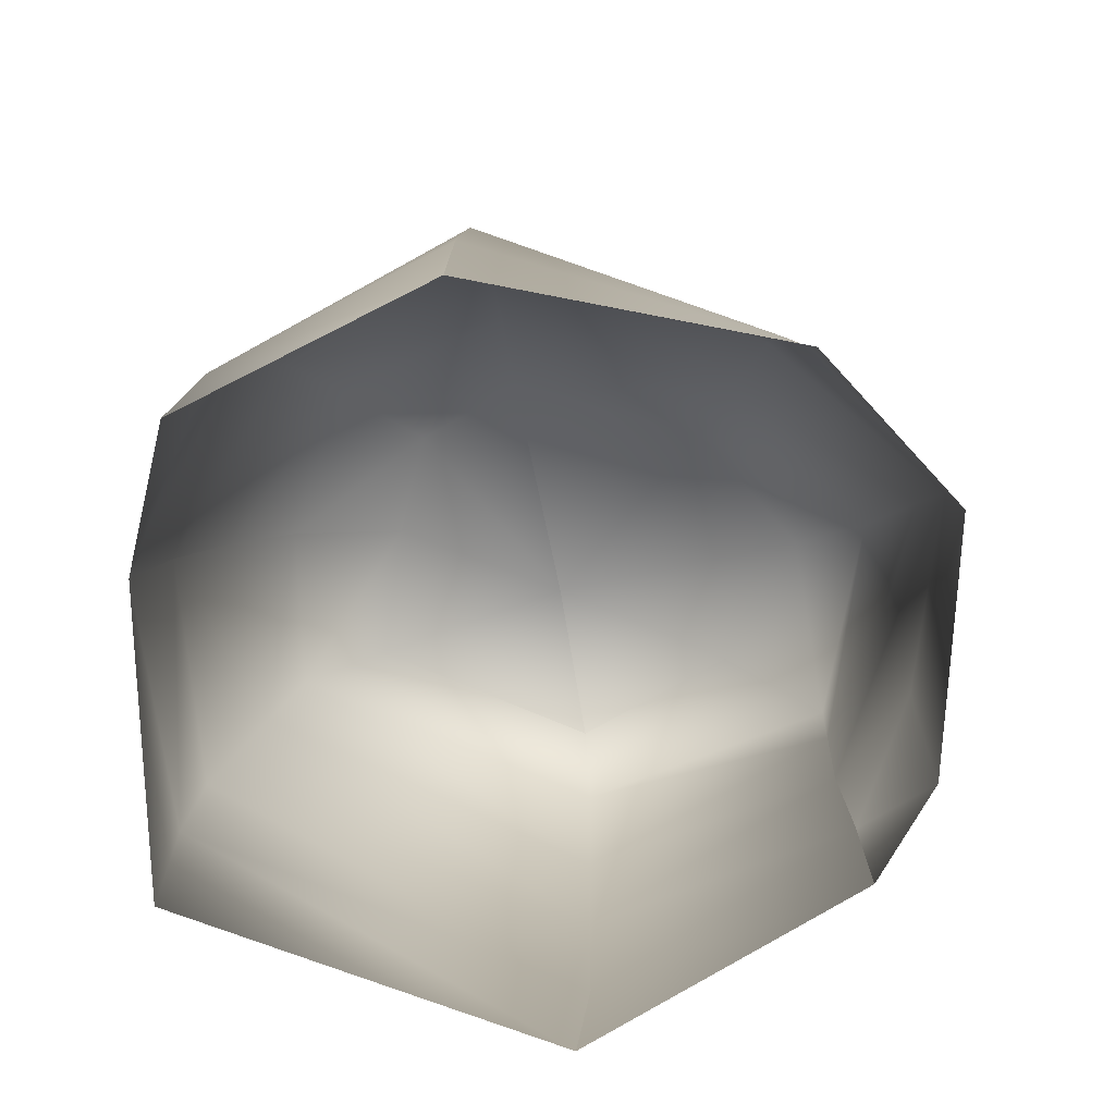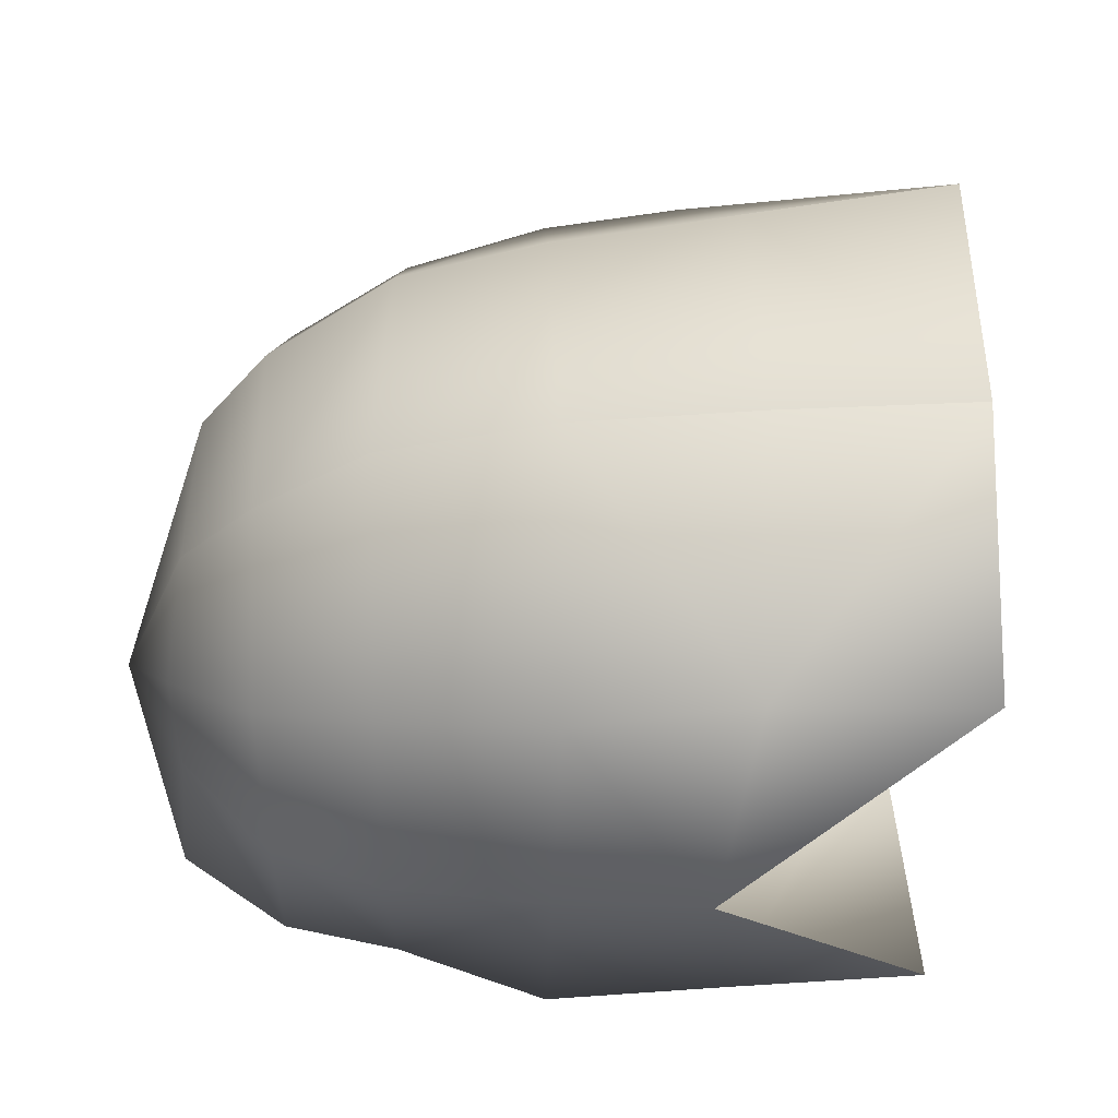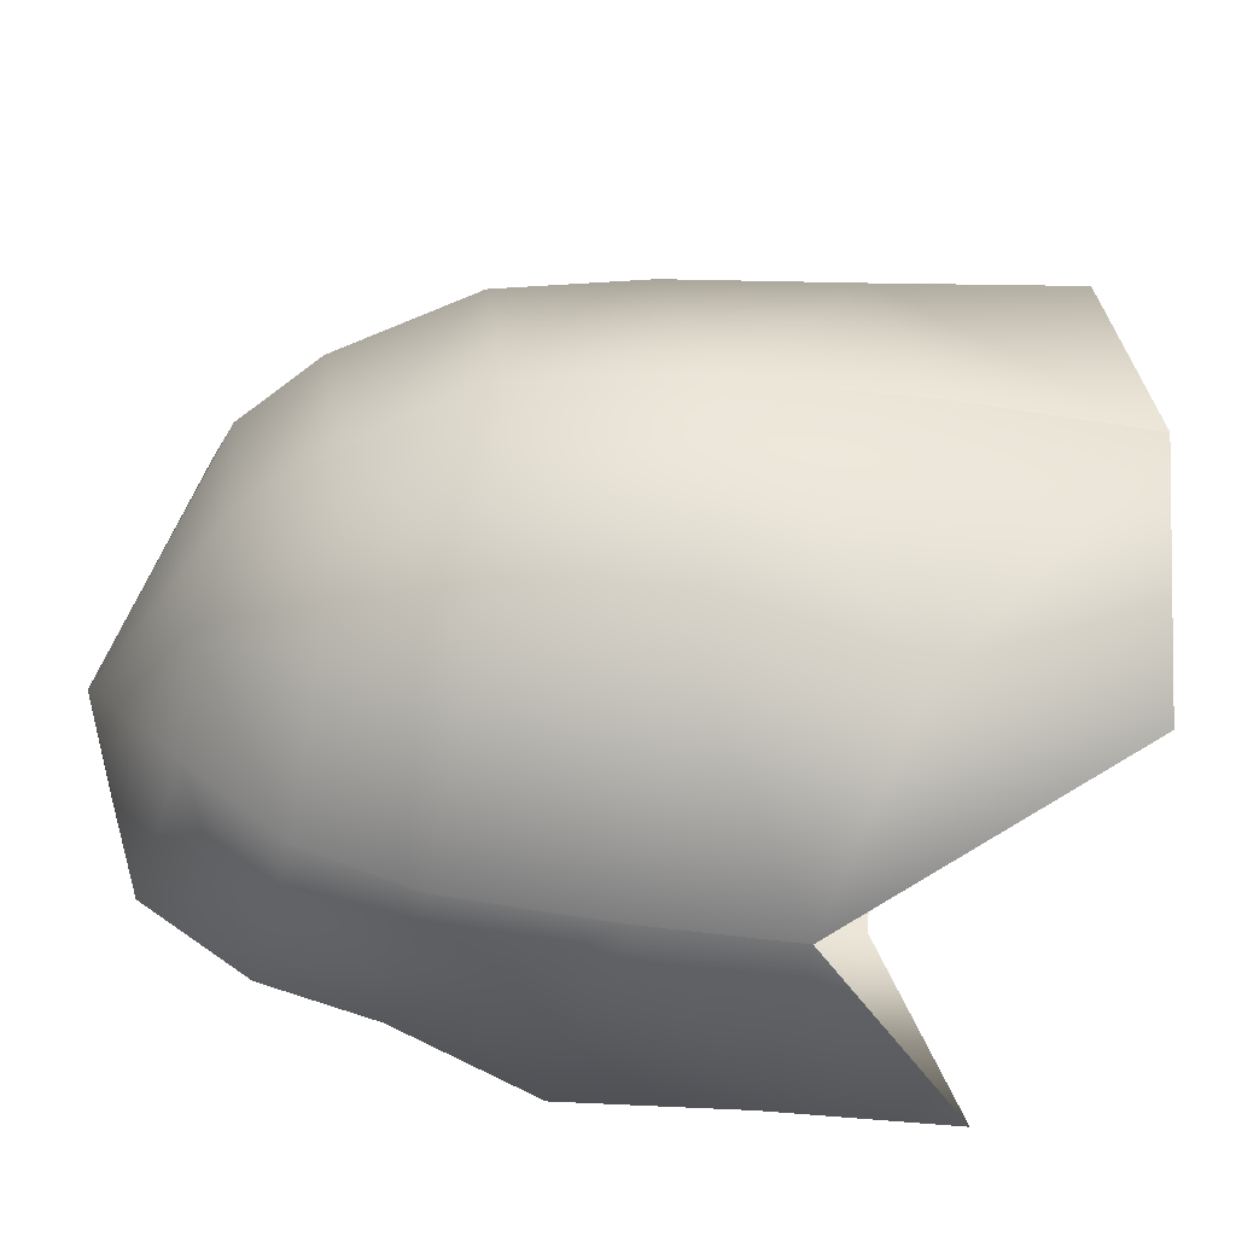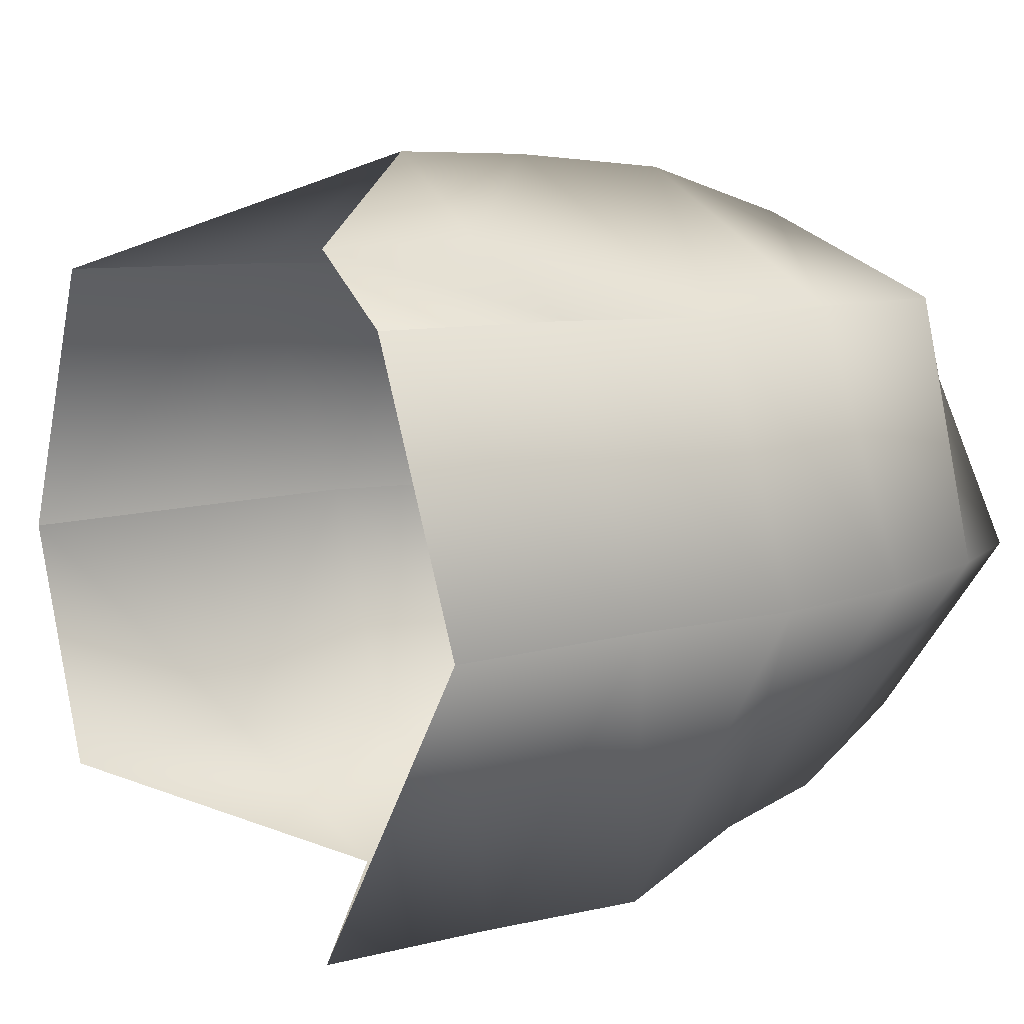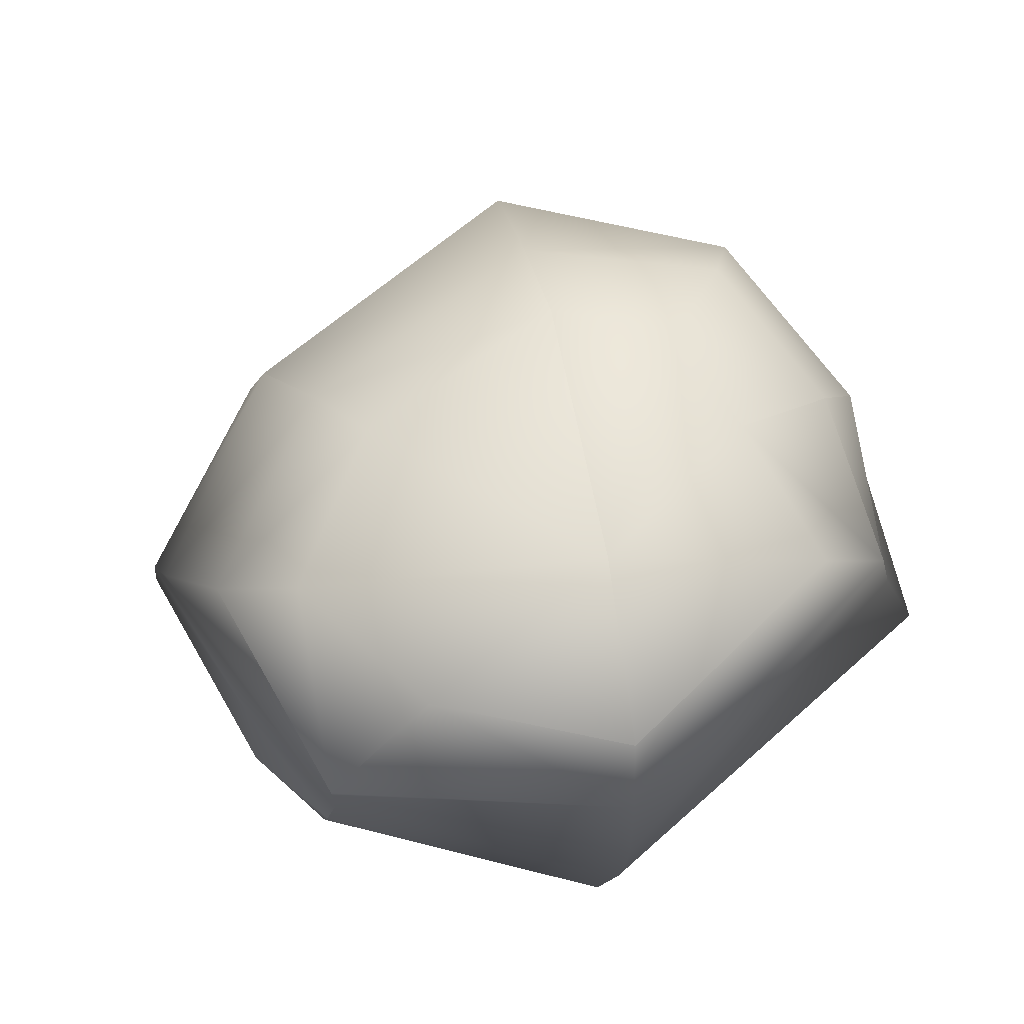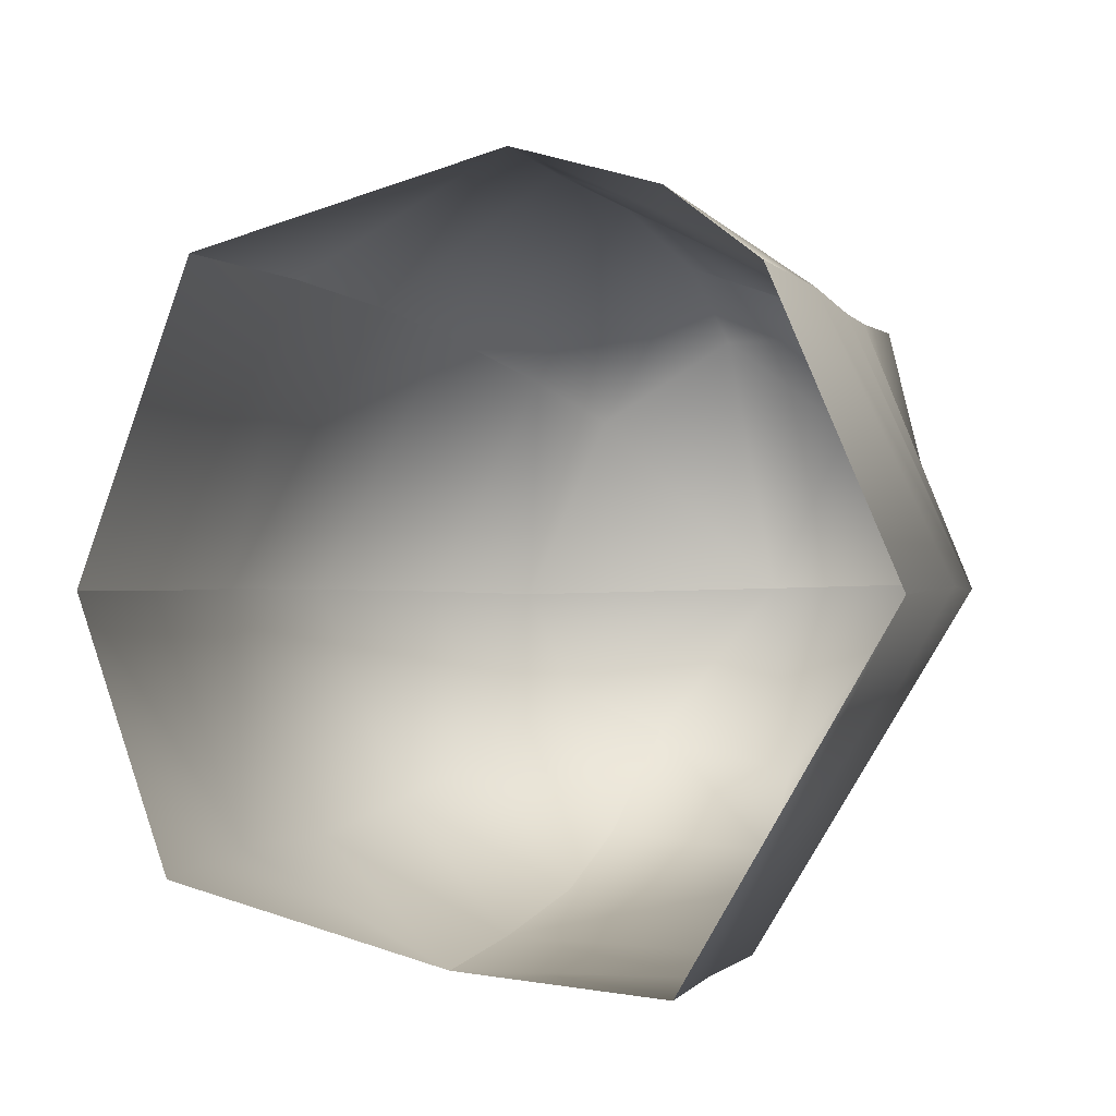
<metadata>
{"format":"obj","ext":"obj","renderer":"f3d","projection":"perspective","resolution":1024,"background":"white","views":[{"elev":-62.5,"azim":-81.0,"up":"+Y"},{"elev":-26.0,"azim":-100.4,"up":"+Z"},{"elev":-42.1,"azim":-115.1,"up":"+Z"},{"elev":12.6,"azim":41.0,"up":"+Z"},{"elev":64.4,"azim":78.8,"up":"+Y"},{"elev":0.3,"azim":-0.9,"up":"+Z"}]}
</metadata>
<code>
o Arm1_Red_left_Cube.008
v -1.156 1.521 -0.3611
v -0.8914 1.557 -0.3553
v -1.257 1.466 -0.3571
v -1.54 0.8785 -0.3458
v -1.499 1.06 -0.3496
v -1.447 1.226 -0.3503
v -1.372 1.375 -0.3535
v -0.7469 1.488 -0.3503
v -0.749 1.12 -0.35
v -0.8582 0.7782 -0.3479
v -0.7913 0.9534 -0.3432
v -0.7249 1.262 -0.3507
v -0.7252 1.391 -0.3493
v -0.9709 0.8053 -0.0758
v -0.9094 0.9854 -0.08079
v -0.8616 1.149 -0.09077
v -1.18 1.057 0.05249
v -1.134 1.184 0.04467
v -1.063 1.311 0.02772
v -0.8289 1.278 -0.09077
v -0.7888 1.395 -0.09077
v -0.8214 1.48 -0.1862
v -0.991 1.418 -0.02162
v -0.9464 1.487 -0.09365
v -1.443 0.8575 -0.06564
v -1.368 1.038 -0.07063
v -1.302 1.21 -0.08061
v -1.242 1.344 -0.09724
v -1.148 1.454 -0.1383
v -1.077 1.507 -0.178
v -1.463 0.8594 -0.5861
v -1.418 1.046 -0.5803
v -1.356 1.206 -0.5866
v -1.289 1.354 -0.5657
v -1.208 1.453 -0.5316
v -1.112 1.524 -0.4668
v -1.232 1.05 -0.692
v -1.18 1.183 -0.6795
v -1.118 1.324 -0.6531
v -1.072 1.421 -0.6055
v -1.018 1.502 -0.5067
v -1.045 0.8036 -0.679
v -1.004 0.9837 -0.6882
v -0.9505 1.147 -0.6932
v -0.9355 1.286 -0.6476
v -0.9124 1.392 -0.6234
v -0.8816 1.489 -0.5507
v -1.052 0.8203 -0.0124
v -1.034 1 -0.01739
f 48 15 49
f 14 11 15
f 26 25 17
f 9 15 11
f 18 17 49
f 27 17 18
f 4 26 5
f 6 26 27
f 7 27 28
f 28 18 19
f 19 16 20
f 16 12 20
f 3 28 29
f 29 19 23
f 23 20 21
f 13 20 12
f 22 13 8
f 24 21 22
f 30 23 24
f 1 29 30
f 2 22 8
f 24 22 2
f 30 24 2
f 2 1 30
f 32 4 5
f 43 42 37
f 32 37 31
f 6 32 5
f 10 43 11
f 11 44 9
f 33 37 32
f 38 43 37
f 34 38 33
f 34 6 7
f 45 38 39
f 9 45 12
f 3 34 7
f 1 35 3
f 36 40 35
f 35 39 34
f 40 45 39
f 41 46 40
f 12 46 13
f 13 47 8
f 2 36 1
f 41 36 2
f 2 47 41
f 2 8 47
f 17 48 49
f 48 14 15
f 14 10 11
f 9 16 15
f 15 16 49
f 16 18 49
f 27 26 17
f 4 25 26
f 6 5 26
f 7 6 27
f 28 27 18
f 19 18 16
f 16 9 12
f 3 7 28
f 29 28 19
f 23 19 20
f 13 21 20
f 22 21 13
f 24 23 21
f 30 29 23
f 1 3 29
f 32 31 4
f 6 33 32
f 10 42 43
f 11 43 44
f 33 38 37
f 38 44 43
f 34 39 38
f 34 33 6
f 45 44 38
f 9 44 45
f 3 35 34
f 1 36 35
f 36 41 40
f 35 40 39
f 40 46 45
f 41 47 46
f 12 45 46
f 13 46 47
l 1 8

</code>
